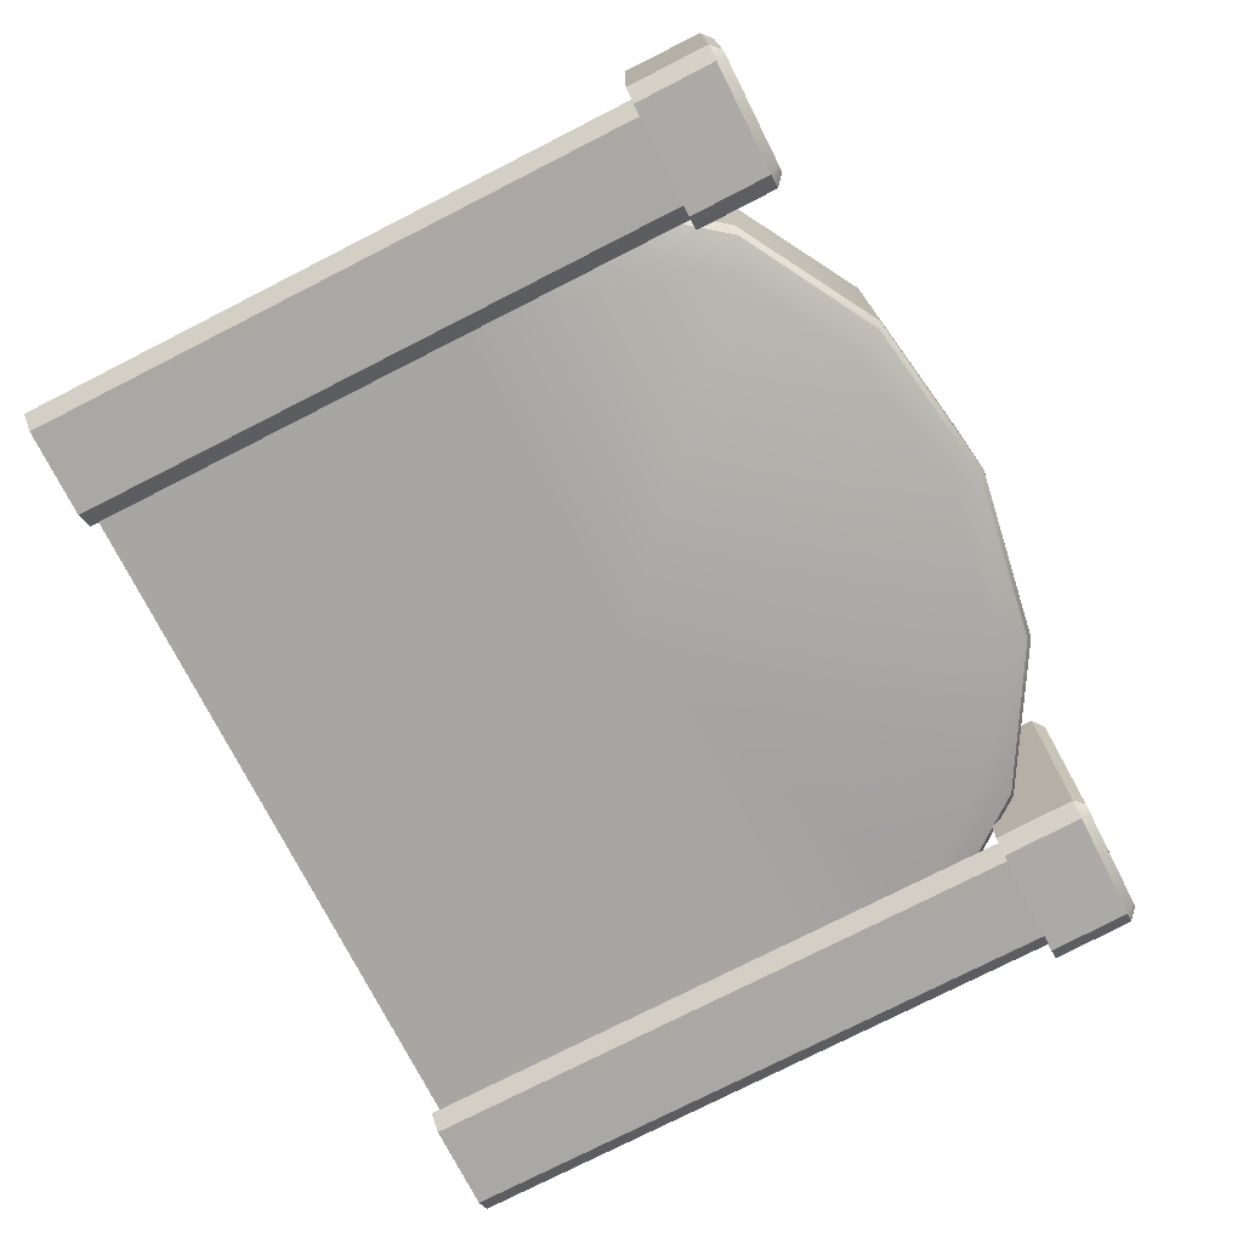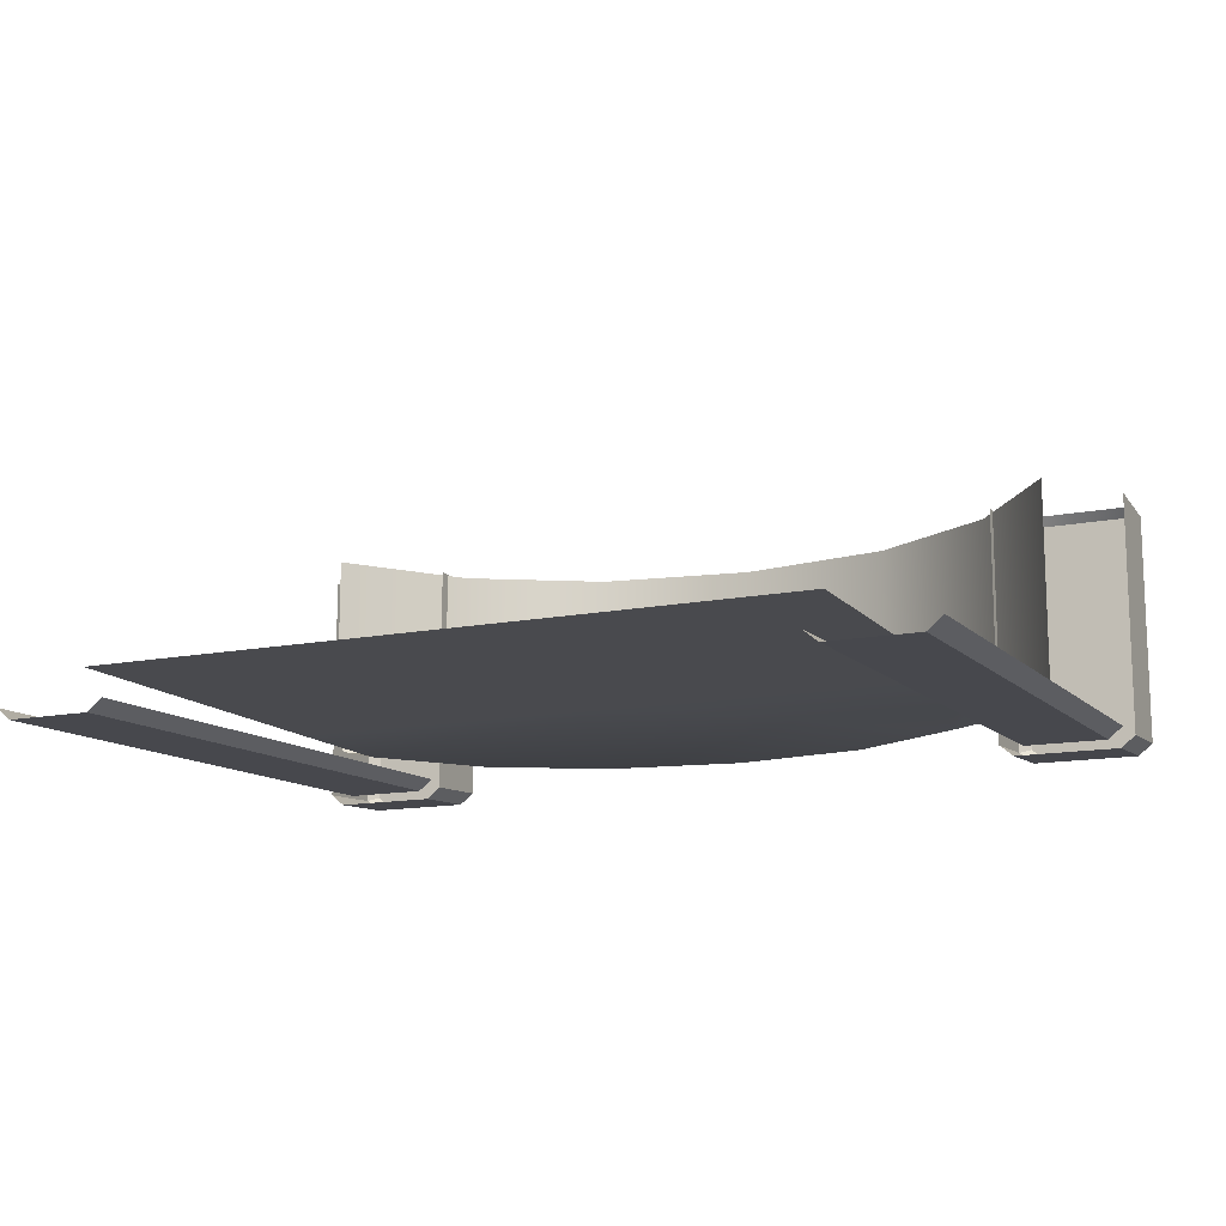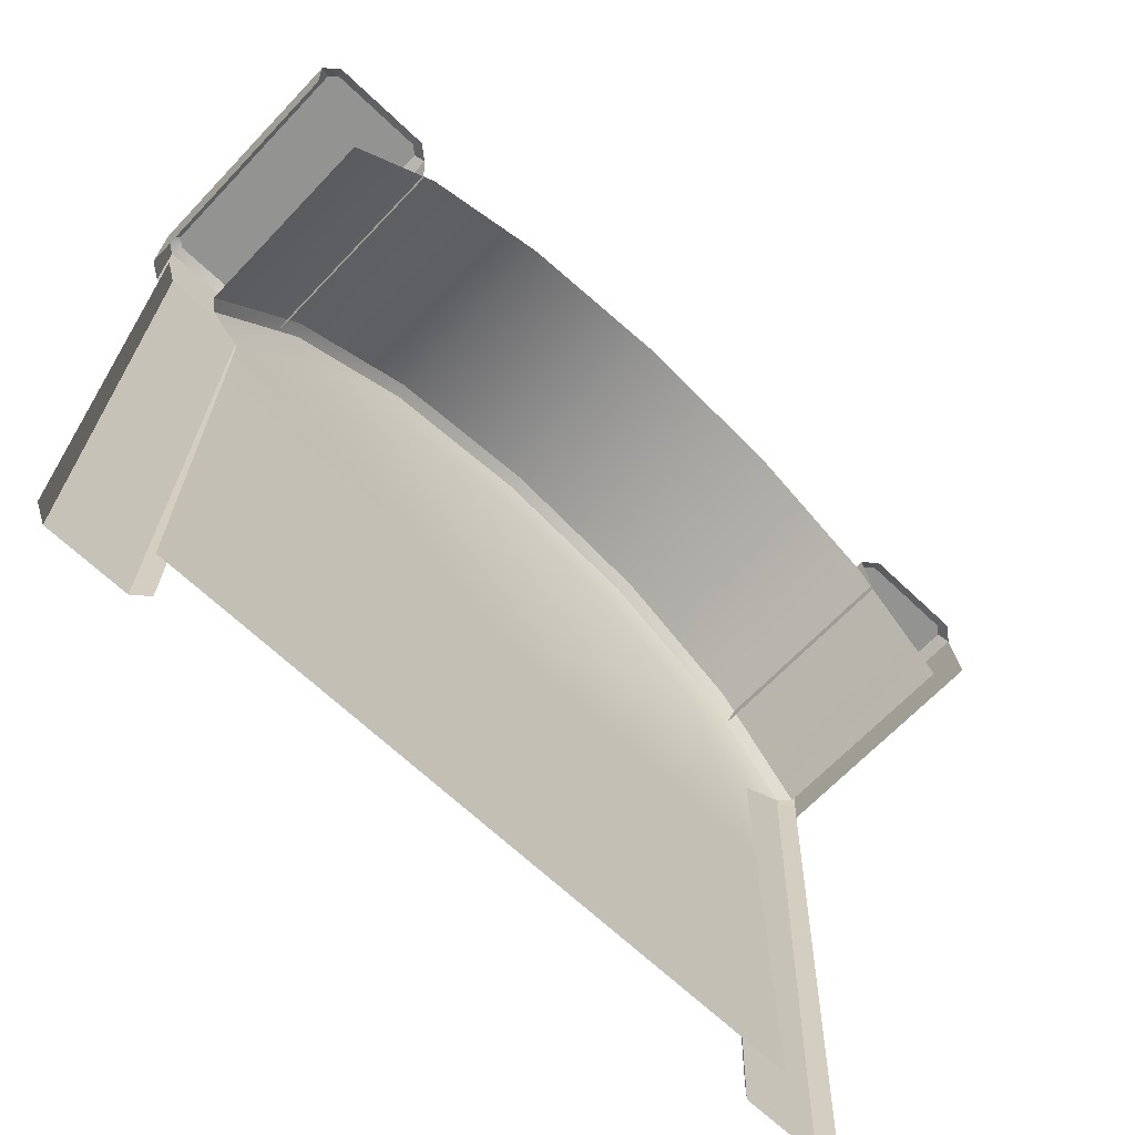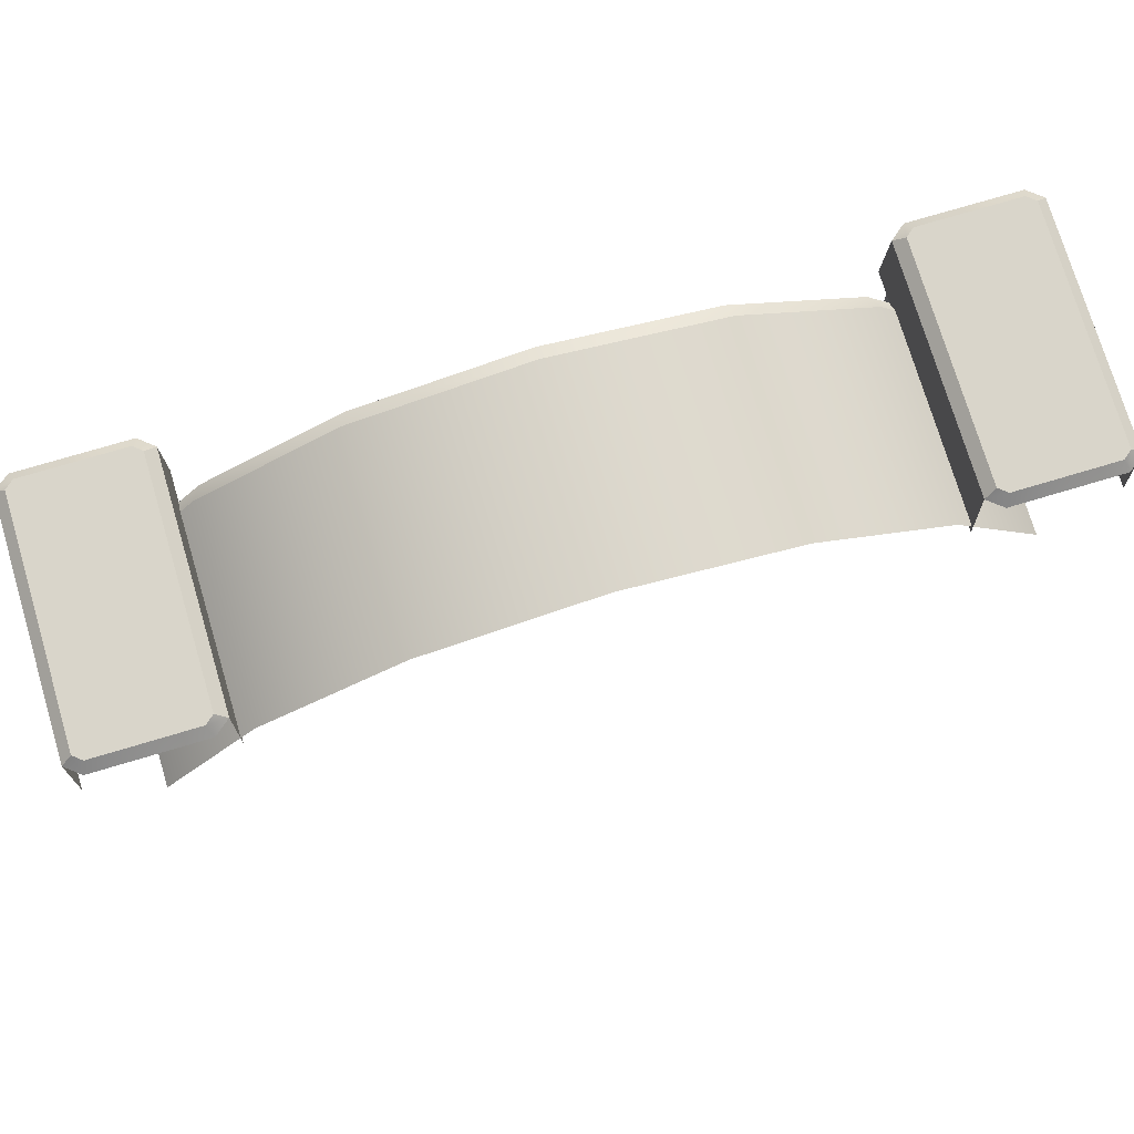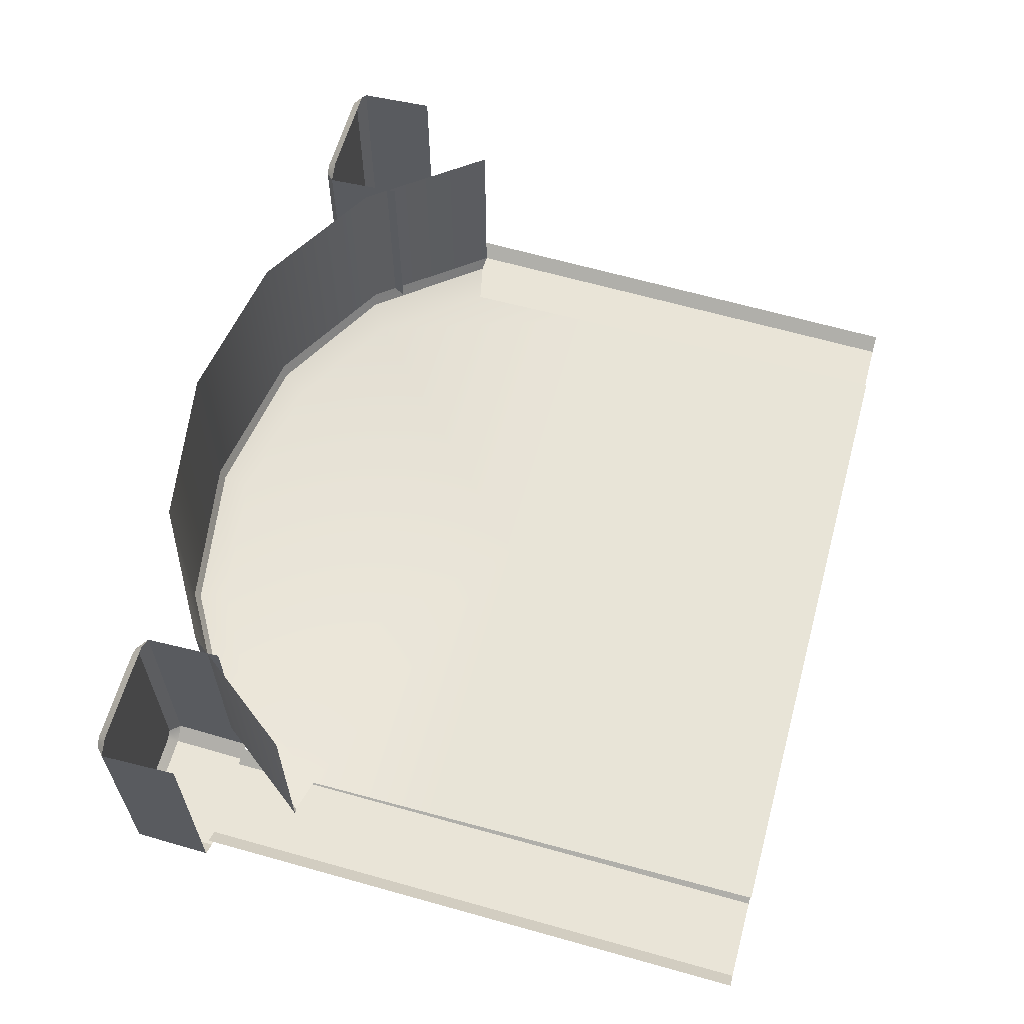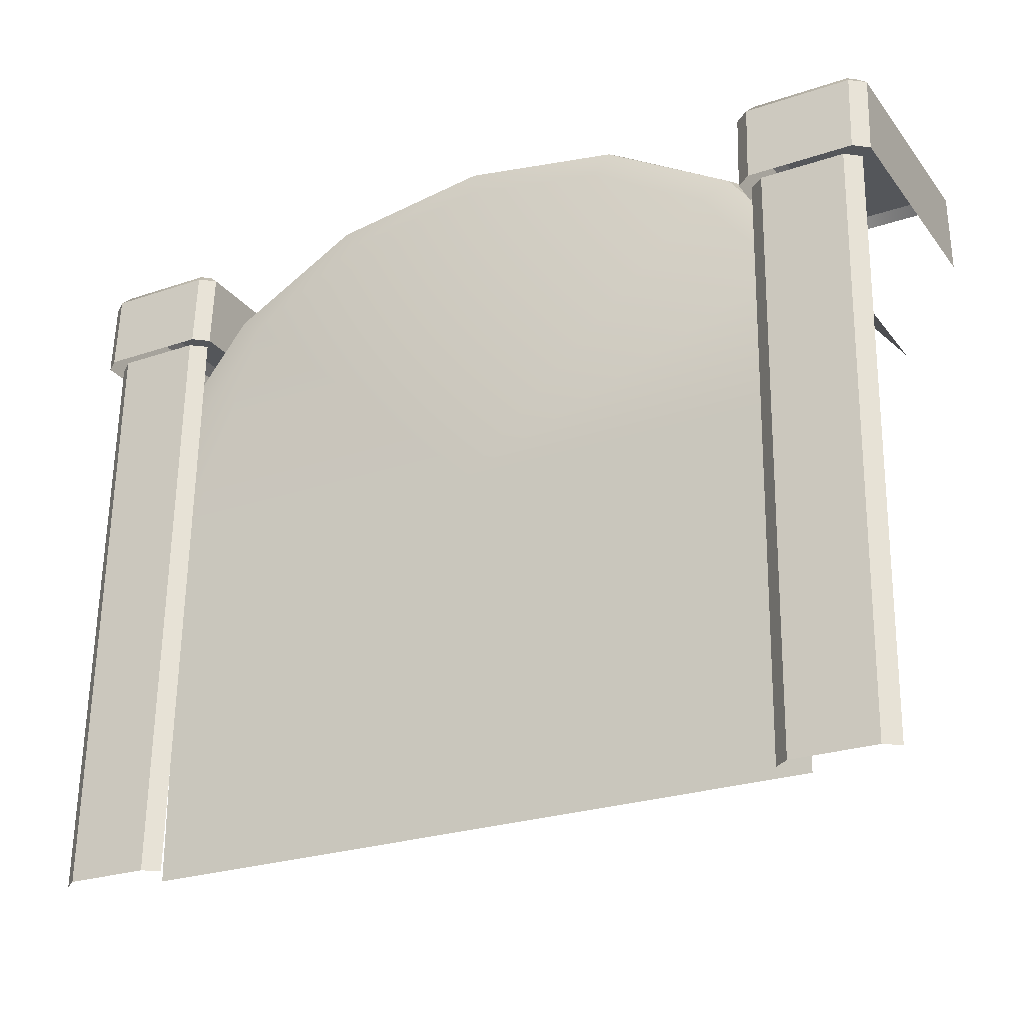
<metadata>
{"format":"obj","ext":"obj","renderer":"f3d","projection":"perspective","resolution":1024,"background":"white","views":[{"elev":-74.0,"azim":116.8,"up":"+Z"},{"elev":-13.4,"azim":24.4,"up":"+Z"},{"elev":-66.7,"azim":-43.6,"up":"+Y"},{"elev":74.6,"azim":-16.6,"up":"+Y"},{"elev":61.3,"azim":-74.6,"up":"+Z"},{"elev":-25.6,"azim":-151.4,"up":"+Y"}]}
</metadata>
<code>
g obj_door
v -0.7545 1.635 -0.3064
v -0.4584 2.023 0.3373
v -0.7545 1.635 0.3373
v -0.4584 2.023 -0.3064
v -0.027 2.275 0.3373
v -0.027 2.275 -0.3064
v 0.5035 2.361 0.3373
v 0.5035 2.361 -0.3064
v -0.4327 2.021 -0.3449
v -0.7251 1.645 -0.3439
v -0.6044 1.621 -0.3731
v -0.3436 1.961 -0.3731
v -0.01084 2.263 -0.3461
v 0.03613 2.181 -0.3731
v 0.5035 2.345 -0.3467
v 0.5035 2.257 -0.3731
v 1.762 1.635 -0.3064
v 1.762 1.635 0.3373
v 1.465 2.023 0.3373
v 1.465 2.023 -0.3064
v 1.034 2.275 0.3373
v 1.034 2.275 -0.3064
v 0.5035 2.361 0.3373
v 0.5035 2.361 -0.3064
v 1.351 1.961 -0.3731
v 1.611 1.183 -0.3731
v 1.611 1.621 -0.3731
v 0.5035 1.183 -0.3731
v 0.5035 2.257 -0.3731
v 0.9709 2.181 -0.3731
v 0.03613 2.181 -0.3731
v -0.3436 1.961 -0.3731
v -0.6044 1.621 -0.3731
v -0.6044 1.183 -0.3731
v 0.5035 -8.724e-08 -0.3731
v 1.611 -9.884e-08 -0.3731
v -0.6044 -9.884e-08 -0.3731
v 1.44 2.021 -0.3449
v 1.611 1.621 -0.3731
v 1.732 1.645 -0.3439
v 1.351 1.961 -0.3731
v 1.018 2.263 -0.3461
v 0.9709 2.181 -0.3731
v 0.5035 2.345 -0.3467
v 0.5035 2.257 -0.3731
v -0.5824 -1.757e-07 -0.5058
v -0.5824 1.924 -0.4482
v -0.8536 1.924 -0.4482
v -0.8536 -1.757e-07 -0.5058
v -0.8536 -1.757e-07 -0.5058
v -0.8536 1.924 -0.4482
v -0.9017 1.924 -0.4088
v -0.9017 -2.525e-07 -0.4664
v -0.5344 -2.525e-07 -0.4664
v -0.5344 1.924 -0.4088
v -0.5824 1.924 -0.4482
v -0.5824 -1.757e-07 -0.5058
v -0.5373 2.207 0.315
v -0.5644 2.207 0.3373
v -0.8792 2.207 0.3373
v -0.9063 2.207 0.315
v -0.9063 2.207 -2.245e-06
v -0.5373 2.207 -2.283e-06
v -0.5373 2.207 -0.4116
v -0.9063 2.207 -0.4116
v -0.5644 2.207 -0.4338
v -0.8792 2.207 -0.4338
v -0.504 1.924 -2.283e-06
v -0.504 1.924 0.3435
v -0.504 2.177 0.3281
v -0.504 2.177 -2.283e-06
v -0.504 1.924 -0.4401
v -0.504 2.177 -0.4247
v -0.893 1.924 -0.4783
v -0.5506 1.924 -0.4783
v -0.5506 2.177 -0.4629
v -0.893 2.177 -0.4629
v -0.9396 1.924 -2.283e-06
v -0.9396 1.924 -0.4401
v -0.9396 2.177 -0.4247
v -0.9396 2.177 -2.283e-06
v -0.9396 1.924 0.3435
v -0.9396 2.177 0.3281
v -0.893 1.924 -0.4783
v -0.893 2.177 -0.4629
v -0.9396 2.177 -0.4247
v -0.9396 1.924 -0.4401
v -0.504 1.924 -0.4401
v -0.504 2.177 -0.4247
v -0.5506 2.177 -0.4629
v -0.5506 1.924 -0.4783
v -0.8792 2.207 0.3373
v -0.5644 2.207 0.3373
v -0.5506 2.177 0.3663
v -0.893 2.177 0.3663
v -0.5373 2.207 0.315
v -0.504 2.177 -2.283e-06
v -0.504 2.177 0.3281
v -0.5373 2.207 -2.283e-06
v -0.504 2.177 -0.4247
v -0.5373 2.207 -0.4116
v -0.9063 2.207 -2.245e-06
v -0.9063 2.207 0.315
v -0.9396 2.177 0.3281
v -0.9396 2.177 -2.283e-06
v -0.9063 2.207 -0.4116
v -0.9396 2.177 -0.4247
v -0.5644 2.207 -0.4338
v -0.8792 2.207 -0.4338
v -0.893 2.177 -0.4629
v -0.5506 2.177 -0.4629
v -0.893 2.177 0.3663
v -0.9396 2.177 0.3281
v -0.9063 2.207 0.315
v -0.8792 2.207 0.3373
v -0.504 2.177 0.3281
v -0.5506 2.177 0.3663
v -0.5644 2.207 0.3373
v -0.5373 2.207 0.315
v -0.9396 2.177 -0.4247
v -0.893 2.177 -0.4629
v -0.8792 2.207 -0.4338
v -0.9063 2.207 -0.4116
v -0.5506 2.177 -0.4629
v -0.504 2.177 -0.4247
v -0.5373 2.207 -0.4116
v -0.5644 2.207 -0.4338
v 1.595 -1.757e-07 -0.5058
v 1.866 -1.757e-07 -0.5058
v 1.866 1.924 -0.4482
v 1.595 1.924 -0.4482
v 1.866 -1.757e-07 -0.5058
v 1.914 -2.525e-07 -0.4664
v 1.914 1.924 -0.4088
v 1.866 1.924 -0.4482
v 1.547 -2.525e-07 -0.4664
v 1.595 -1.757e-07 -0.5058
v 1.595 1.924 -0.4482
v 1.547 1.924 -0.4088
v 1.919 2.207 0.315
v 1.892 2.207 0.3373
v 1.577 2.207 0.3373
v 1.55 2.207 0.315
v 1.919 2.207 -2.238e-06
v 1.55 2.207 -2.276e-06
v 1.919 2.207 -0.4116
v 1.55 2.207 -0.4116
v 1.892 2.207 -0.4338
v 1.577 2.207 -0.4338
v 1.517 1.924 -2.286e-06
v 1.517 2.177 0.3281
v 1.517 1.924 0.3435
v 1.517 2.177 -2.286e-06
v 1.517 1.924 -0.4401
v 1.517 2.177 -0.4247
v 1.906 1.924 -0.4783
v 1.906 2.177 -0.4629
v 1.563 2.177 -0.4629
v 1.563 1.924 -0.4783
v 1.952 1.924 -2.286e-06
v 1.952 2.177 -0.4247
v 1.952 1.924 -0.4401
v 1.952 2.177 -2.286e-06
v 1.952 1.924 0.3435
v 1.952 2.177 0.3281
v 1.906 1.924 -0.4783
v 1.952 1.924 -0.4401
v 1.952 2.177 -0.4247
v 1.906 2.177 -0.4629
v 1.517 1.924 -0.4401
v 1.563 1.924 -0.4783
v 1.563 2.177 -0.4629
v 1.517 2.177 -0.4247
v 1.892 2.207 0.3373
v 1.906 2.177 0.3663
v 1.563 2.177 0.3663
v 1.577 2.207 0.3373
v 1.55 2.207 0.315
v 1.517 2.177 0.3281
v 1.517 2.177 -2.286e-06
v 1.55 2.207 -2.276e-06
v 1.517 2.177 -0.4247
v 1.55 2.207 -0.4116
v 1.919 2.207 -2.238e-06
v 1.952 2.177 0.3281
v 1.919 2.207 0.315
v 1.952 2.177 -2.286e-06
v 1.919 2.207 -0.4116
v 1.952 2.177 -0.4247
v 1.577 2.207 -0.4338
v 1.563 2.177 -0.4629
v 1.906 2.177 -0.4629
v 1.892 2.207 -0.4338
v 1.906 2.177 0.3663
v 1.892 2.207 0.3373
v 1.919 2.207 0.315
v 1.952 2.177 0.3281
v 1.517 2.177 0.3281
v 1.55 2.207 0.315
v 1.577 2.207 0.3373
v 1.563 2.177 0.3663
v 1.952 2.177 -0.4247
v 1.919 2.207 -0.4116
v 1.892 2.207 -0.4338
v 1.906 2.177 -0.4629
v 1.563 2.177 -0.4629
v 1.577 2.207 -0.4338
v 1.55 2.207 -0.4116
v 1.517 2.177 -0.4247
v -0.4584 2.023 -0.3064
v -0.7545 1.635 -0.3064
v -0.7251 1.645 -0.3439
v -0.4327 2.021 -0.3449
v -0.027 2.275 -0.3064
v -0.01084 2.263 -0.3461
v 0.5035 2.361 -0.3064
v 0.5035 2.345 -0.3467
v 1.762 1.635 -0.3064
v 1.44 2.021 -0.3449
v 1.732 1.645 -0.3439
v 1.465 2.023 -0.3064
v 1.018 2.263 -0.3461
v 1.034 2.275 -0.3064
v 0.5035 2.345 -0.3467
v 0.5035 2.361 -0.3064
g obj_door_0
f 3 2 1
f 2 4 1
f 2 5 4
f 5 6 4
f 5 7 6
f 7 8 6
f 11 10 9
f 12 11 9
f 12 9 13
f 14 12 13
f 14 13 15
f 16 14 15
f 19 18 17
f 20 19 17
f 21 19 20
f 22 21 20
f 23 21 22
f 24 23 22
f 27 26 25
f 26 28 25
f 25 28 29
f 30 25 29
f 31 29 28
f 32 31 28
f 33 32 28
f 34 33 28
f 35 28 26
f 28 35 34
f 36 35 26
f 35 37 34
f 40 39 38
f 39 41 38
f 38 41 42
f 41 43 42
f 42 43 44
f 43 45 44
f 48 47 46
f 49 48 46
f 52 51 50
f 53 52 50
f 56 55 54
f 57 56 54
f 60 59 58
f 61 60 58
f 62 61 58
f 58 63 62
f 62 63 64
f 65 62 64
f 65 64 66
f 66 67 65
f 70 69 68
f 71 70 68
f 71 68 72
f 73 71 72
f 76 75 74
f 77 76 74
f 80 79 78
f 81 80 78
f 81 78 82
f 83 81 82
f 86 85 84
f 87 86 84
f 90 89 88
f 91 90 88
f 94 93 92
f 95 94 92
f 98 97 96
f 97 99 96
f 97 100 99
f 100 101 99
f 104 103 102
f 105 104 102
f 105 102 106
f 107 105 106
f 110 109 108
f 111 110 108
f 114 113 112
f 115 114 112
f 118 117 116
f 119 118 116
f 122 121 120
f 123 122 120
f 126 125 124
f 127 126 124
f 130 129 128
f 131 130 128
f 134 133 132
f 135 134 132
f 138 137 136
f 139 138 136
f 142 141 140
f 143 142 140
f 143 140 144
f 144 145 143
f 145 144 146
f 147 145 146
f 147 146 148
f 148 149 147
f 152 151 150
f 151 153 150
f 150 153 154
f 153 155 154
f 158 157 156
f 159 158 156
f 162 161 160
f 161 163 160
f 160 163 164
f 163 165 164
f 168 167 166
f 169 168 166
f 172 171 170
f 173 172 170
f 176 175 174
f 177 176 174
f 180 179 178
f 181 180 178
f 182 180 181
f 183 182 181
f 186 185 184
f 185 187 184
f 184 187 188
f 187 189 188
f 192 191 190
f 193 192 190
f 196 195 194
f 197 196 194
f 200 199 198
f 201 200 198
f 204 203 202
f 205 204 202
f 208 207 206
f 209 208 206
f 212 211 210
f 213 212 210
f 213 210 214
f 215 213 214
f 215 214 216
f 217 215 216
f 220 219 218
f 219 221 218
f 219 222 221
f 222 223 221
f 222 224 223
f 224 225 223

</code>
